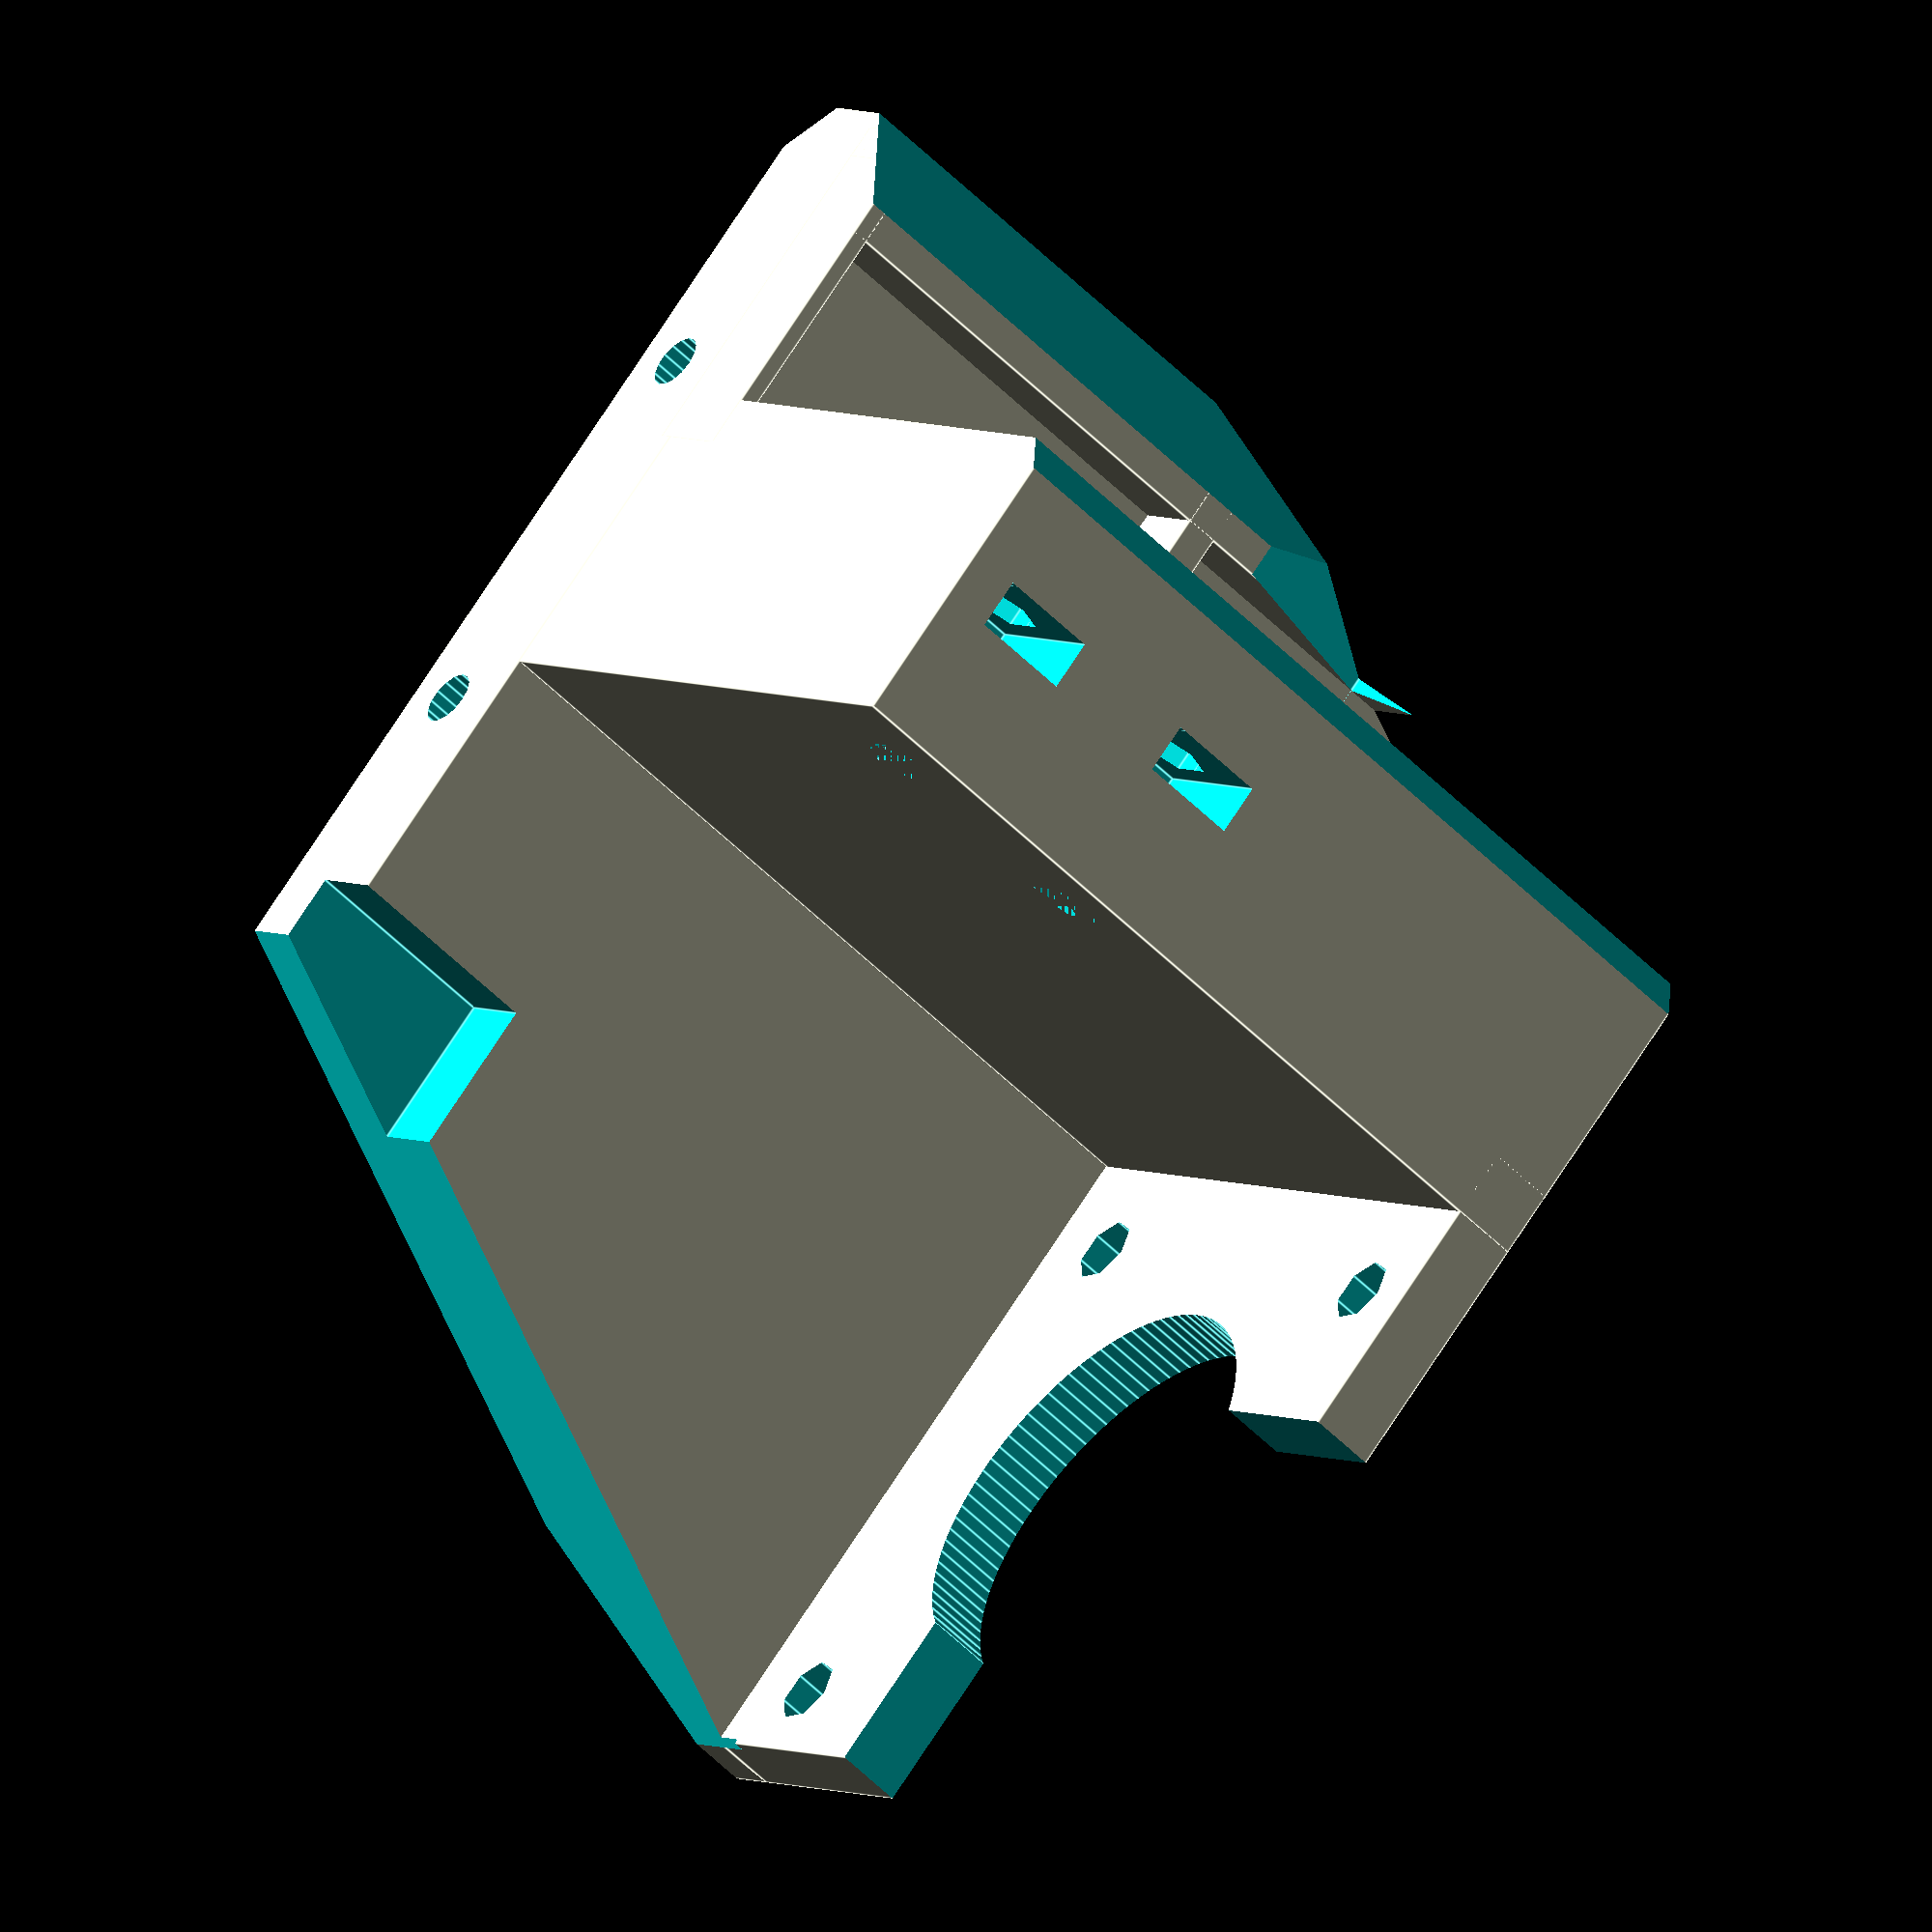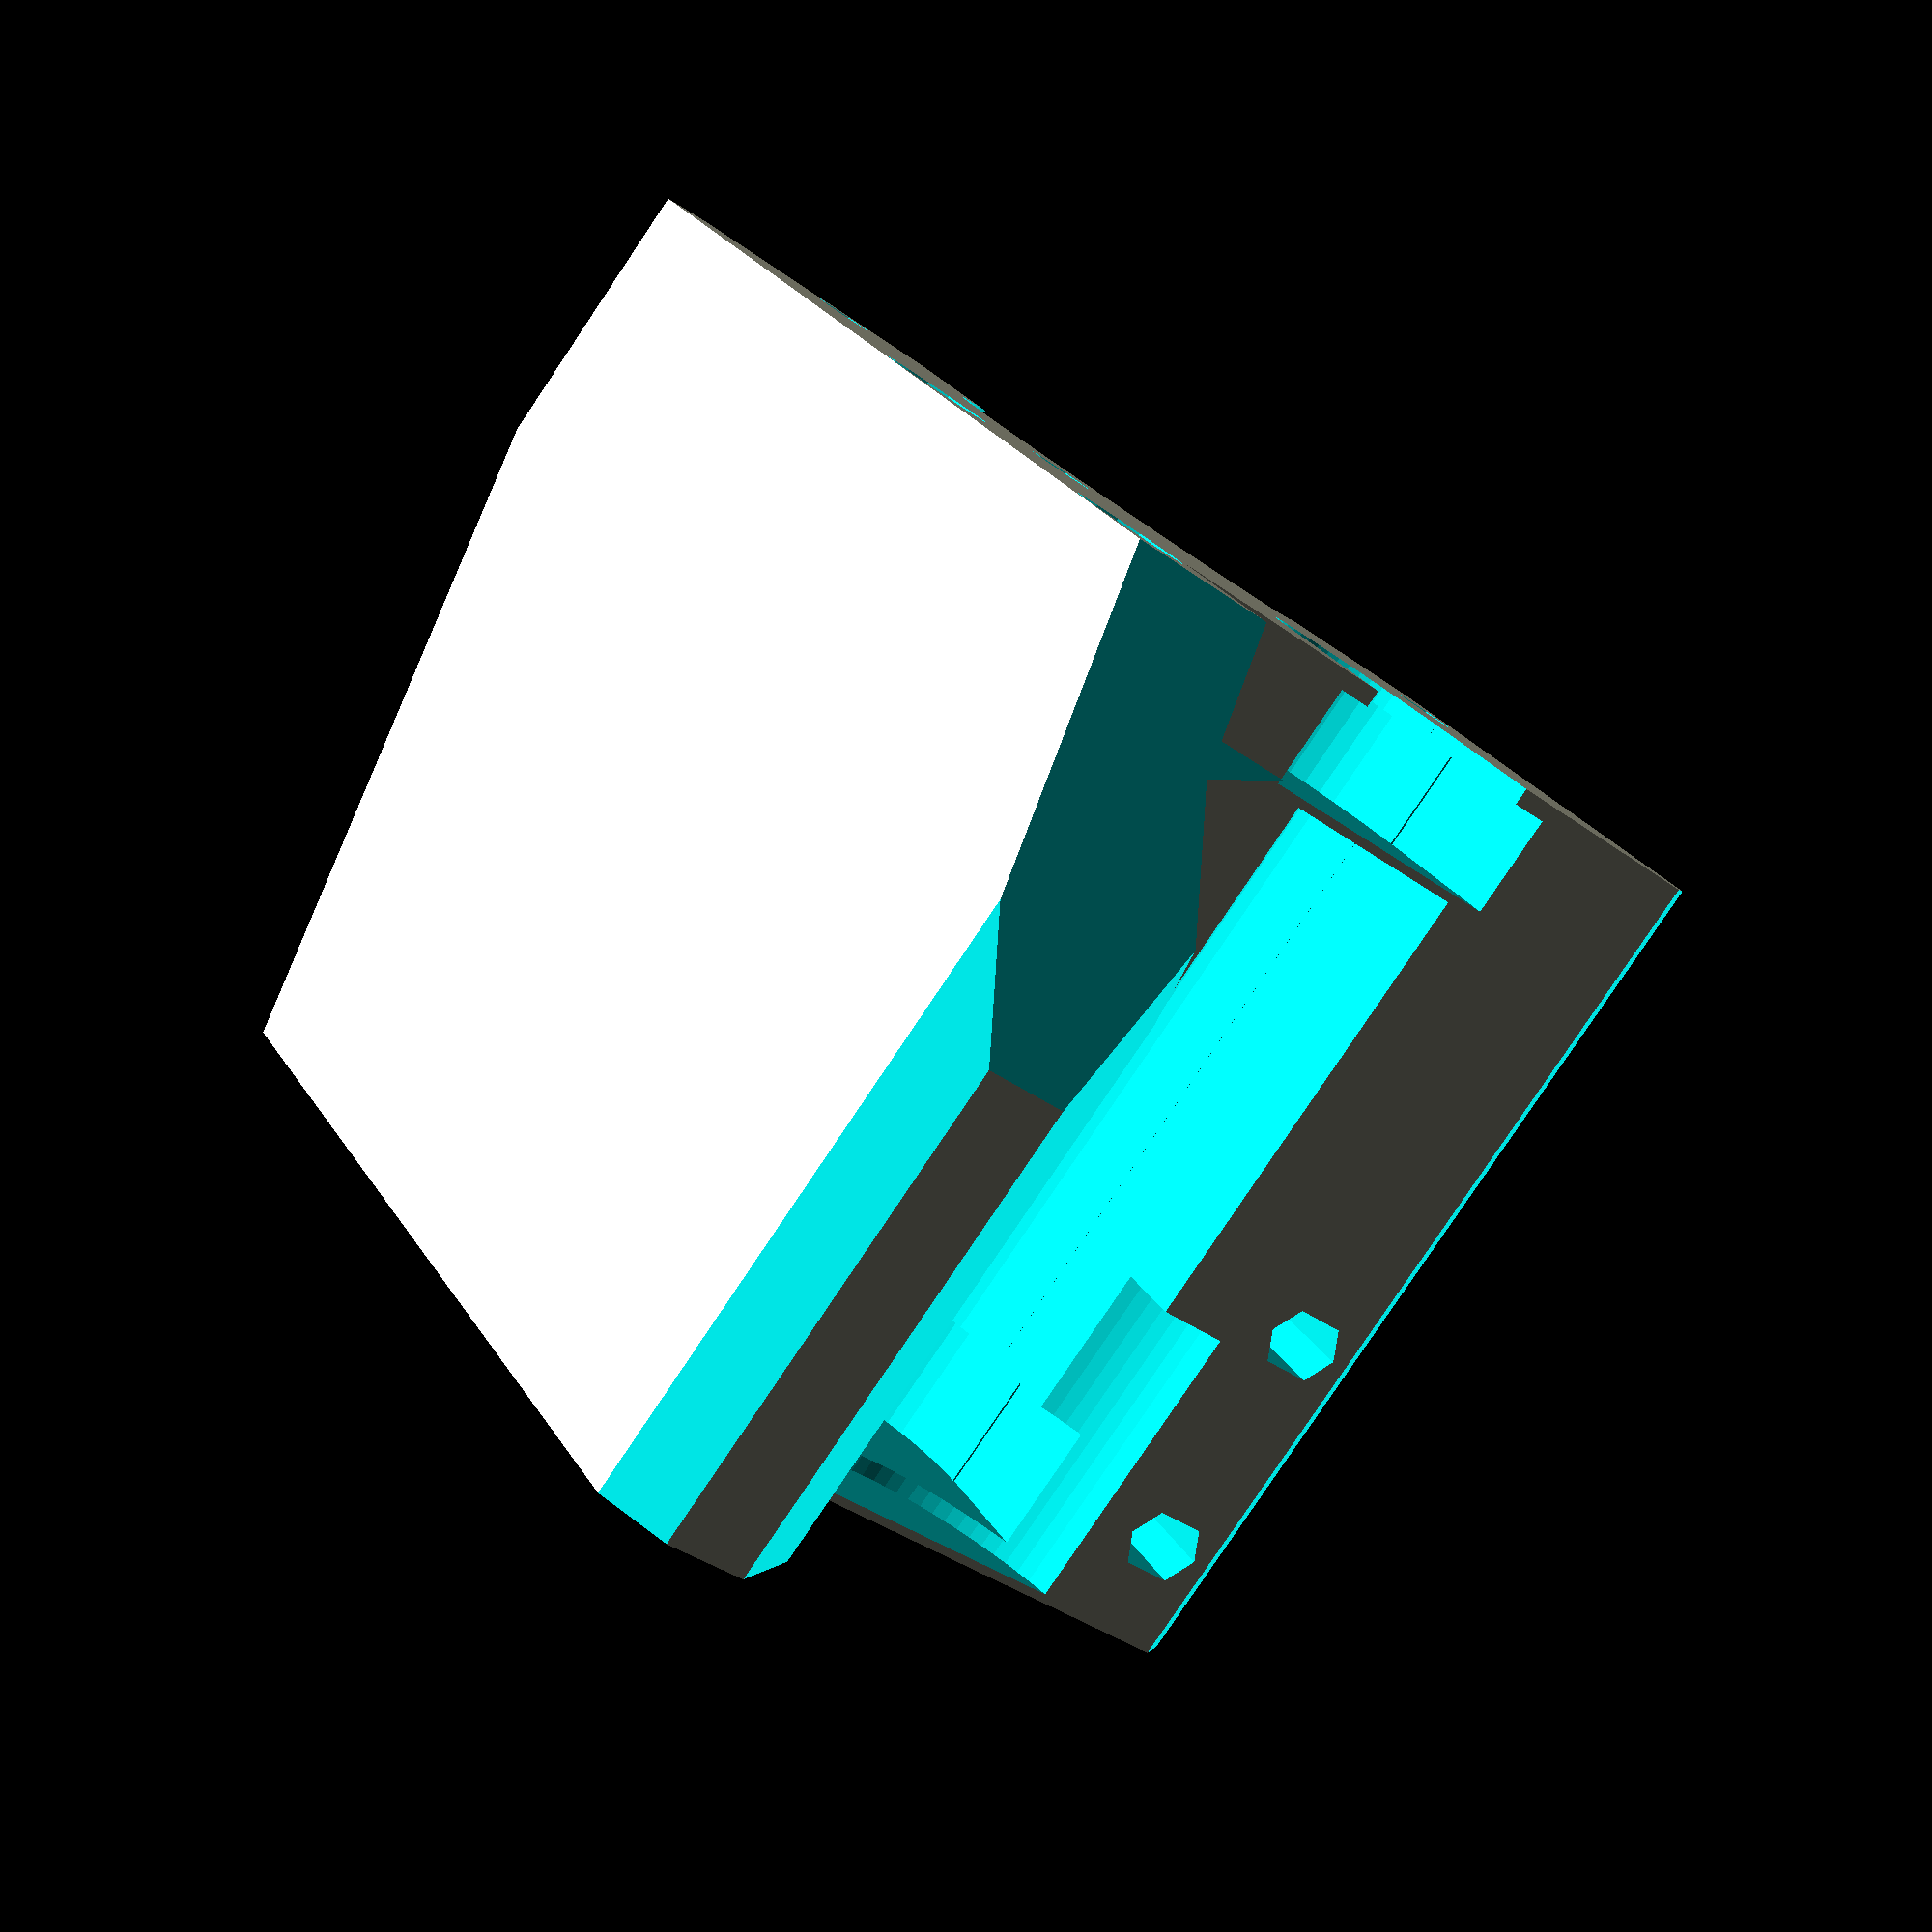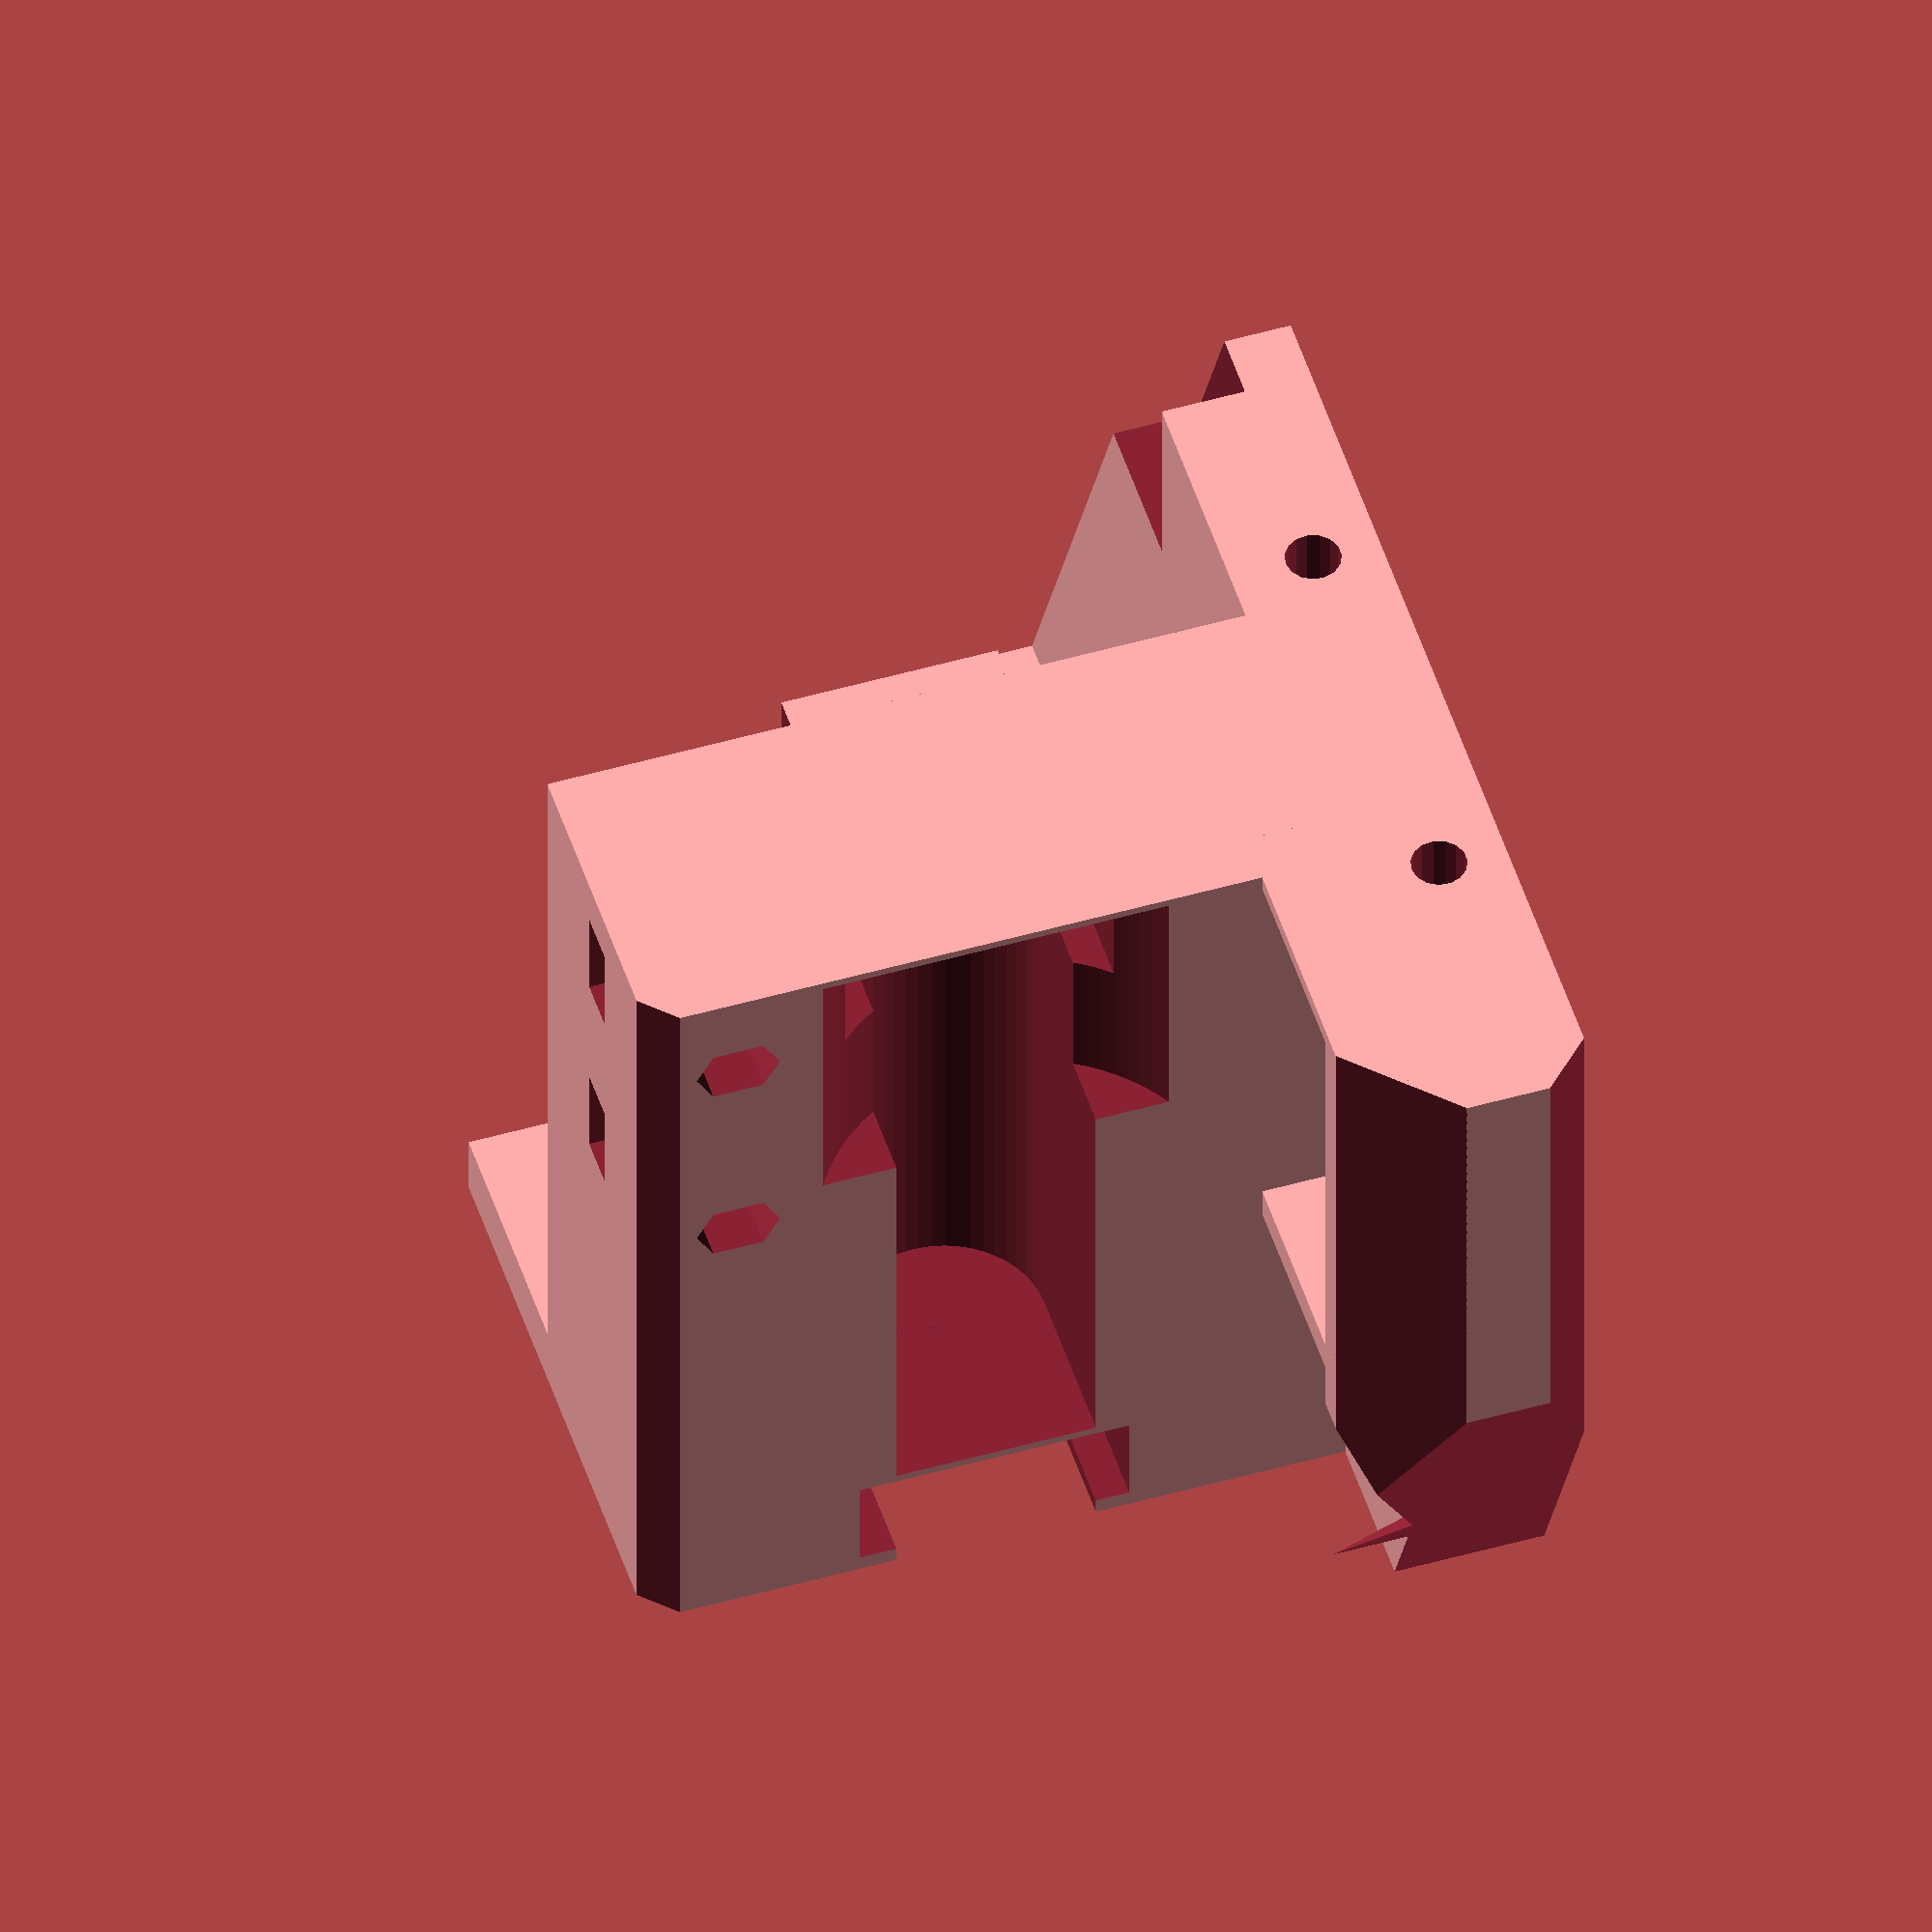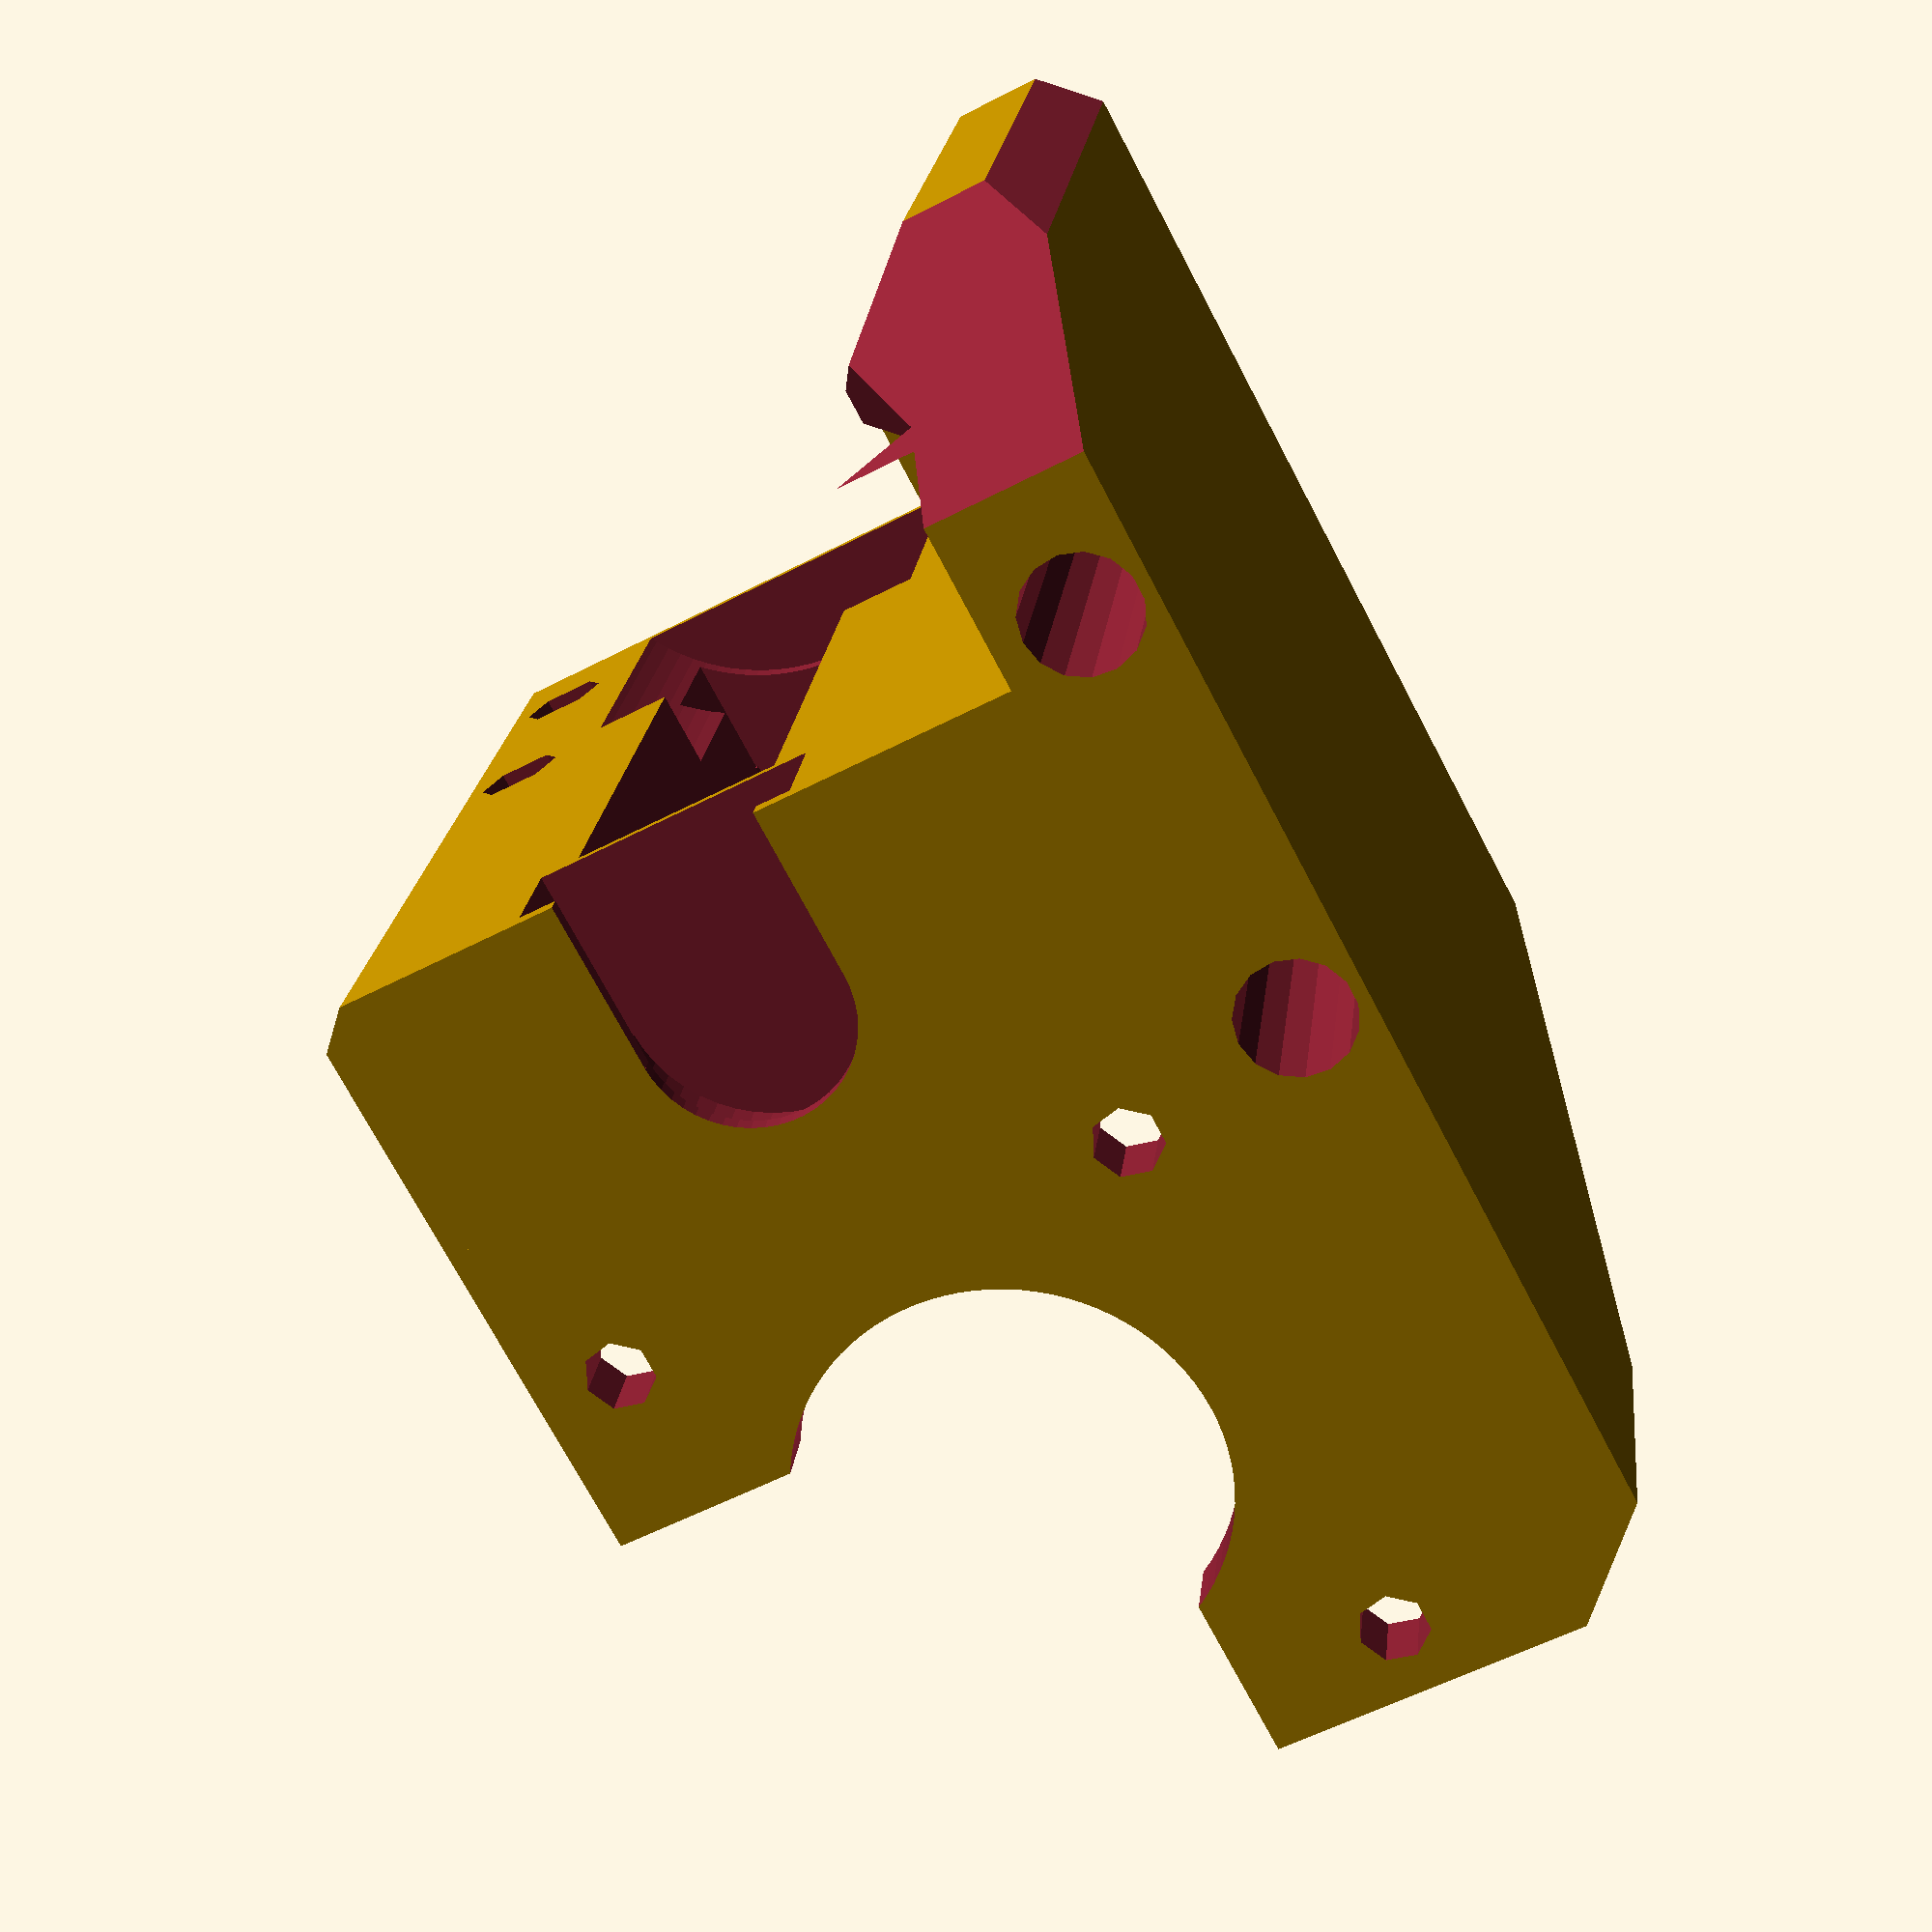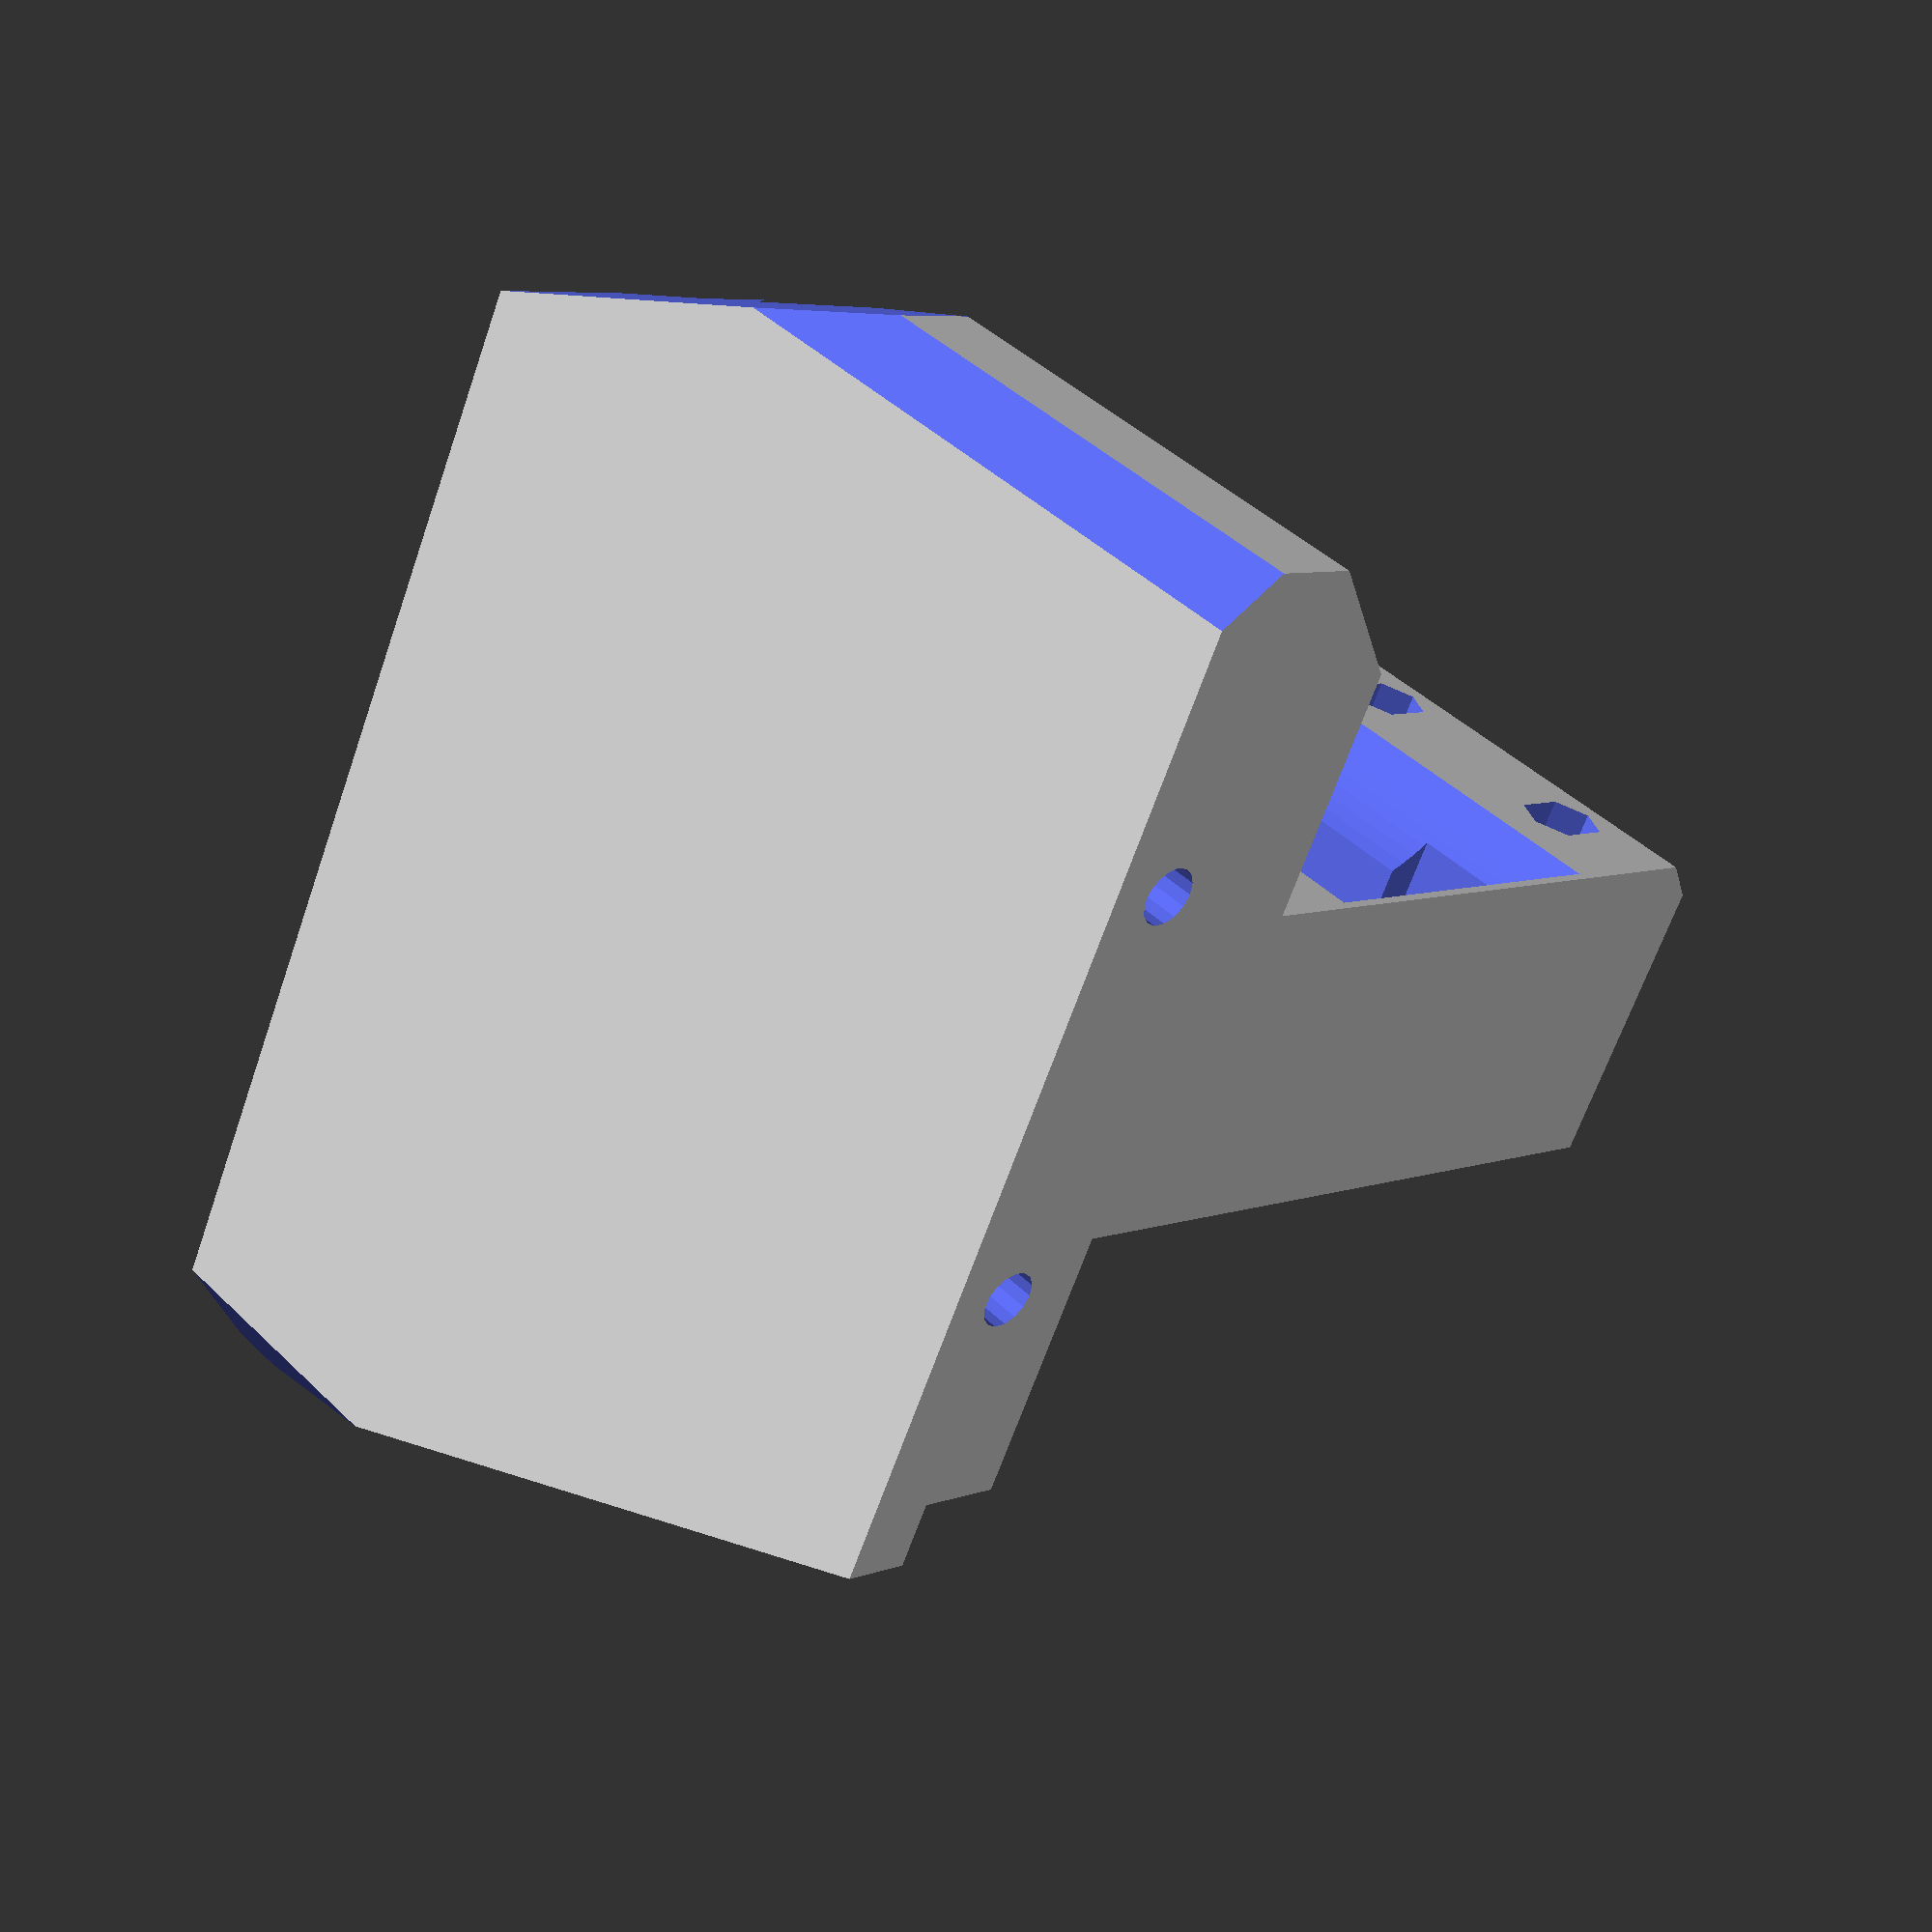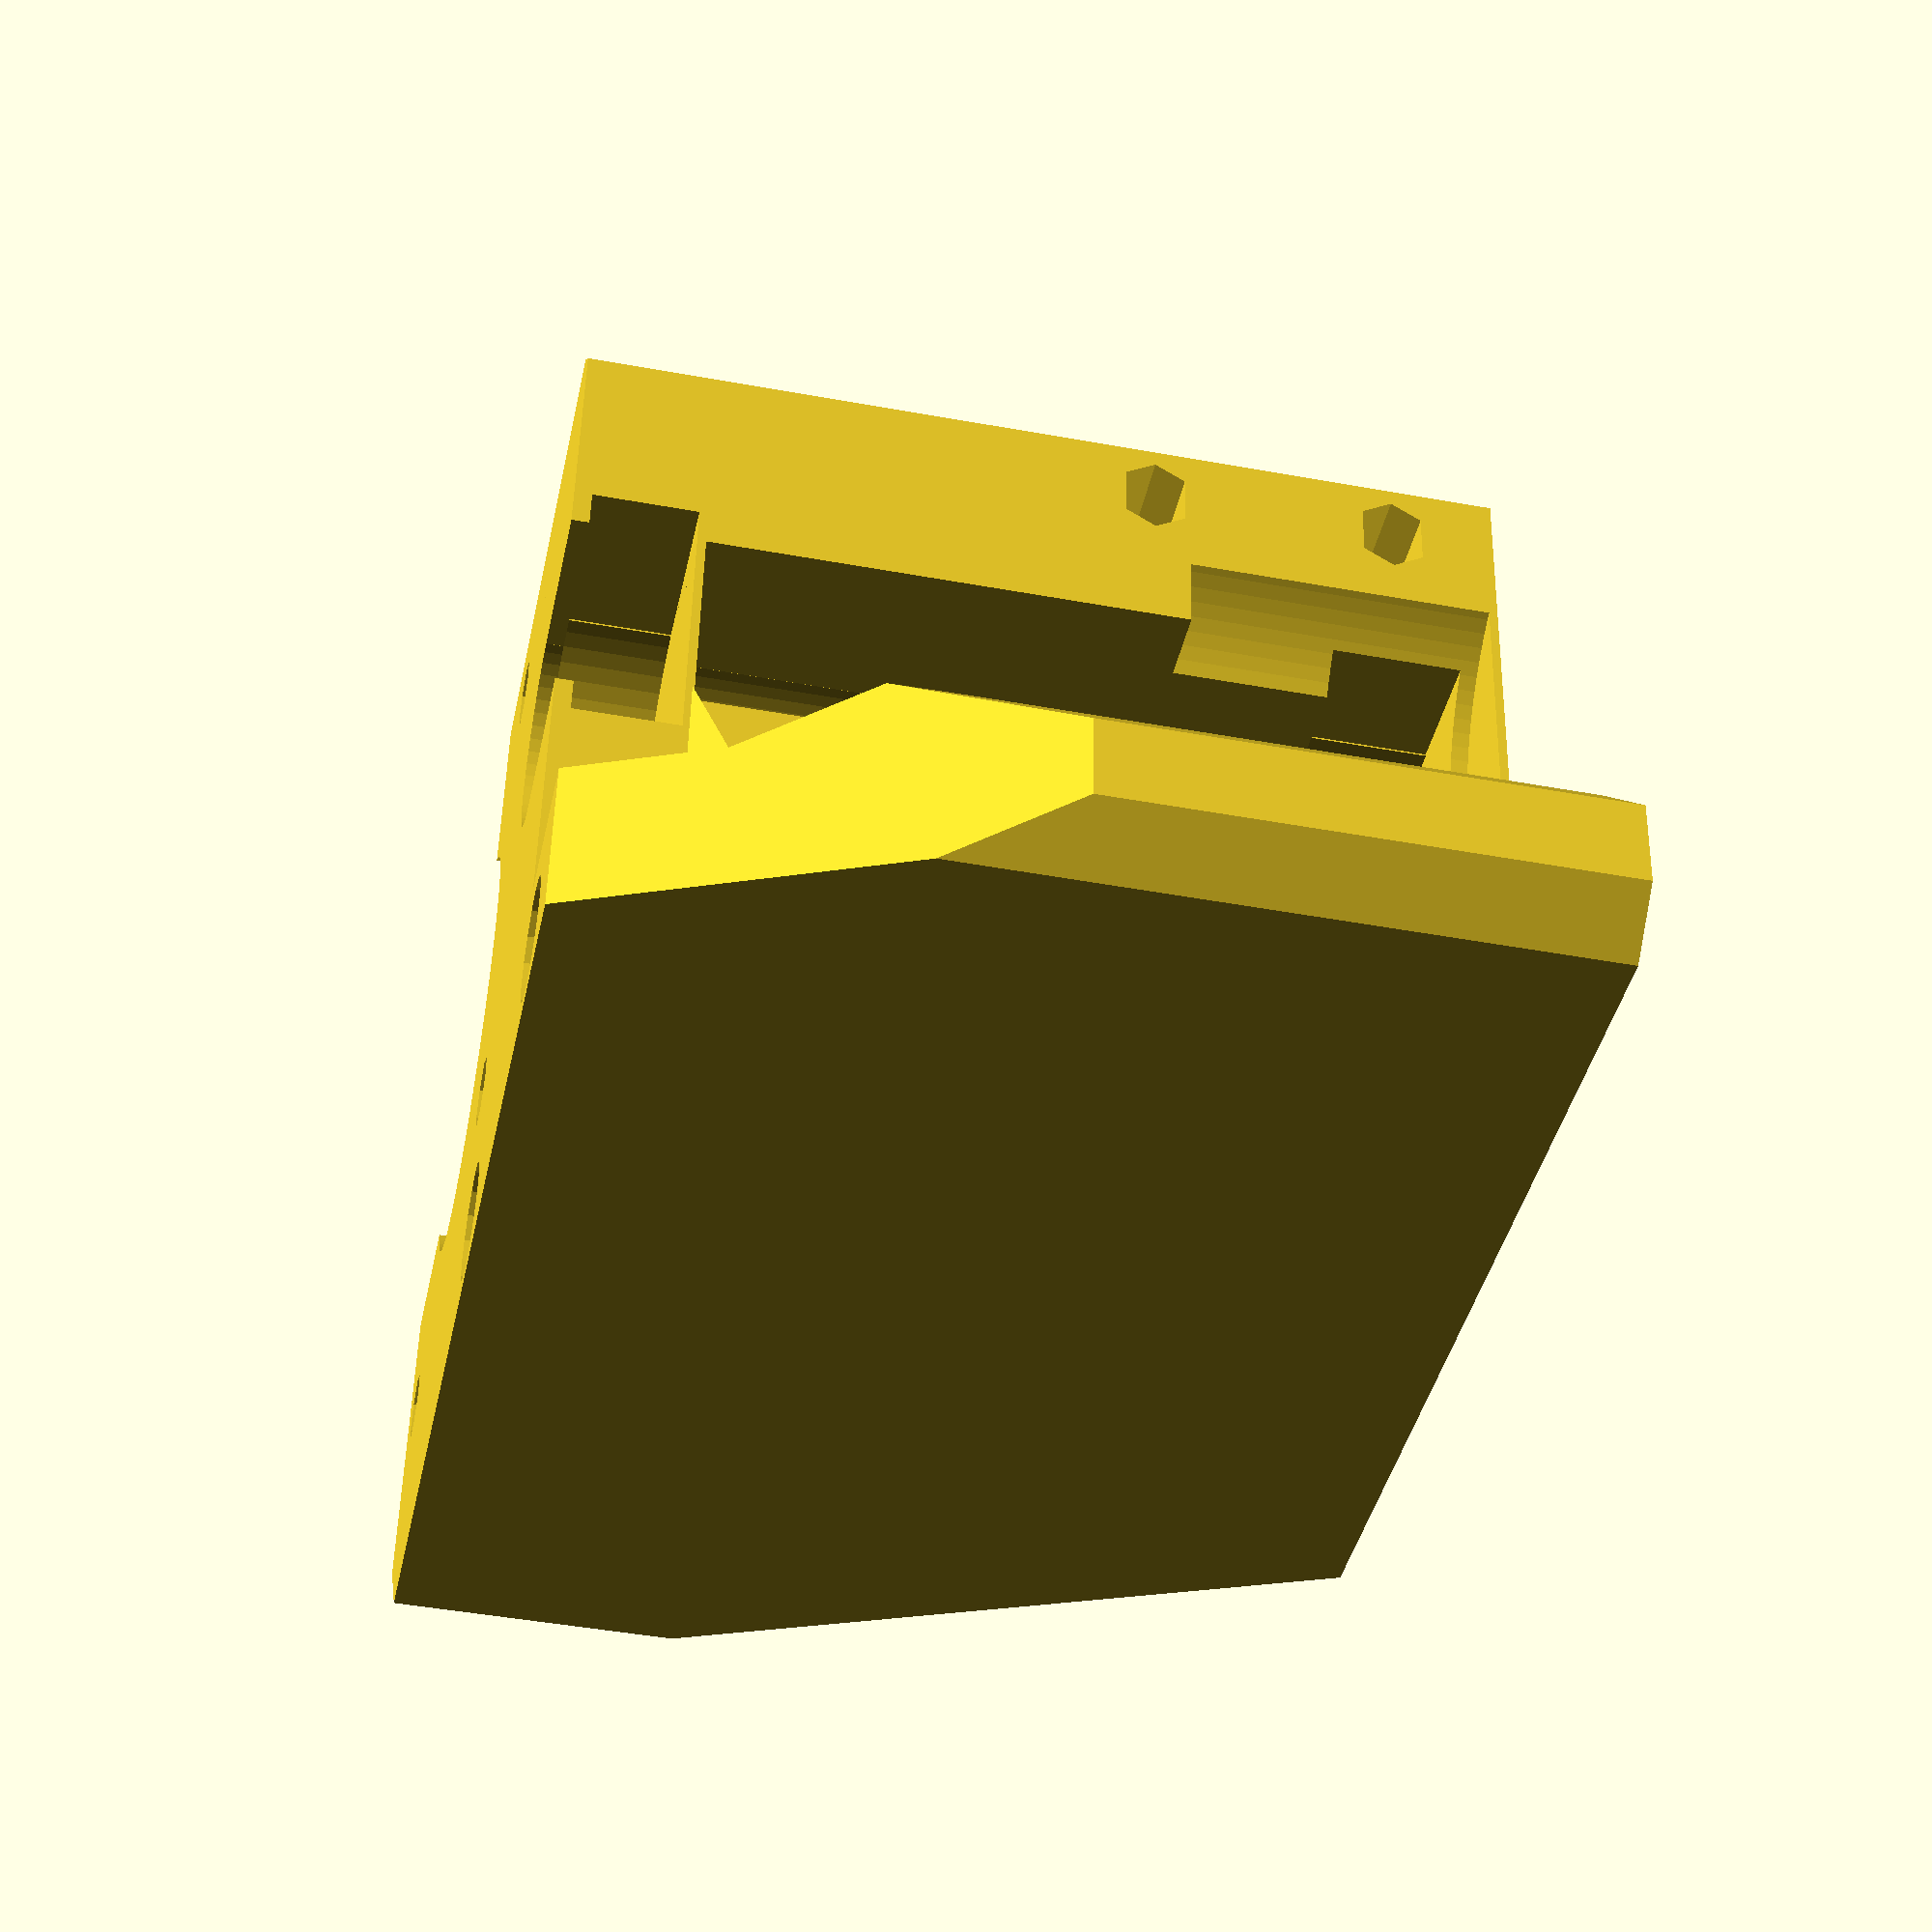
<openscad>
// PRUSA iteration3
// NEMA 17 extruder body
// GNU GPL v3
// Josef Průša <iam@josefprusa.cz>, Kliment Yanev and contributors
// http://www.reprap.org/wiki/Prusa_Mendel
// http://prusamendel.org

module nozzlemount(){
	// Filament hole	
	rotate([0,90,0]) cylinder(r=2, h=70, $fn=30);

	// Tapered filament intake after the drive gear
	translate([17,0,0]) rotate([0,90,0]) cylinder(r2=3,r1=2, h=10, $fn=30);

	translate([1,0,0]) rotate([0,90,0]) cylinder(r=8, h=1);

	// Front nozzle mount hole
	translate([0,15,0]) rotate([0,90,0]) cylinder(r=2, h=70);

	// Front nozzle mount hole NUT TRAP
	translate([10-5,15,0]) rotate([0,90,0]) rotate([0,0,30]) cylinder(r=3.3, h=70,$fn=6);

	// Back nozzle mount hole
	translate([0,-25,0]) rotate([0,90,0]) cylinder(r=2, h=70);

	// Back nozzle mount hole NUT TRAP
	translate([10-5,-25,0]) rotate([0,90,0]) rotate([0,0,30])cylinder(r=3.3, h=70,$fn=6);
}

//<<<<<<< HEAD
motor_lenght = 49;


// Calculated values

	// Total height of the part is motor lenght plus front plate
	total_height = motor_lenght + 4;

difference(){
union(){
	// Base where drive gear is placed
	translate([0,-1,0])cube([42,19,total_height]);
//<<<<<<< HEAD

	// Front plate (where motor mount is cutout)
	translate([0,-42,0]) cube([42,42+3,4]);

	// Base plate (nozzle is secured to it)
	translate([-8.99,-42,0]) cube([9,80,total_height]);

	// IDLER retainer
	translate([-1,30,0]) cube([6, 7, total_height]);

		// Top bridge holding idler retainer form springing
		translate([-1,15,total_height-1]) cube([6, 20, 1]);

		// Bottom bridge holding idler retainer form springing
		translate([-1,15,total_height-30]) cube([6, 20, 2]);
}

//Pretty corners

	// Cutaway corner base plate (motor side)
	translate([-11,-91,-1])rotate([0,0,45])cube([40,40,60]);
	// Cutaway corner base plate (idler side)
	translate([-32,12,-1])rotate([0,0,45])cube([40,40,60]);

	// Cutaway corner base block (idler side)
	translate([46,12,-1])rotate([0,0,45])cube([40,40,60]);

	// Cutaway corner idler retainer
	translate([6,31,-1])rotate([0,0,45])cube([40,40,60]);

// Pretty cutouts
	// Idler retainer pretty cuts
	translate([-10,27,-0+(total_height-54)]) rotate([-23,0,0]) cube([20,12,50]);
	translate([0,27,7+(total_height-52)]) rotate([0,23,0]) cube([20,12,50]);

	// Base plate pretty cut
	translate([-10,-66,-2]) rotate([-23,0,0]) cube([12,20,90]);

// Motor mount
translate([0,-1,0.5]){

	// Motor axis circle cut
	translate([21,-21,-1]) cylinder(r=12, h=5, $fn=90);

	// Material and warp saving cut
	translate([15,-45,-1]) cube([30,30,5]);

	// Motor screw holes
	translate([21+16,-21+15,-1]) cylinder(r=2, h=5);
	translate([21-15,-21+15.5,-1]) cylinder(r=2, h=5);
	translate([21-15,-21-15.9,-1]) cylinder(r=2, h=5);

//translate([21+15.5,-21+15.5,-1]) cylinder(r=2, h=5);
//translate([21+15.5,-21-15.5,-1]) cylinder(r=2, h=5);
//translate([21-15.5,-21+15.5,-1]) cylinder(r=2, h=5);
//translate([21-15.5,-21-15.5,-1]) cylinder(r=2, h=5);
}

// Motor cables hole
translate([-5,-35,40.6]) cube([15,18,13]);



// Shaft cutouts

	// Main shaft cylinder cut
	translate([21,8.1,7.5]) cylinder(r=6, h=total_height-9, $fn=50);
	// Main shaft box cut
	translate([-6+21,8,7.5]) cube([12,12,total_height-12]);

	// Entry main shaft cylinder cut
	translate([21,8.1,-1]) cylinder(r=6, h=3, $fn=50);
	// Entry main shaft box cut
	translate([-6+21,8,-50+7]) cube([12,12,50]);

	// Front axis bearing cylinder cut
	translate([21,8.1,1]) cylinder(r=8.1, h=6, $fn=50);
	// Front axis bearing box cut
	translate([13,8,1]) cube([16.2,20,6]);

	// Back axis bearing cylinder cut
	translate([21,8.1,-5+total_height-4]) cylinder(r=8.1, h=7.5, $fn=50);
	// Back axis bearing box cut
	translate([13,8,total_height-9]) cube([16.2,20,7.5]);


// X-carriage mounting holes
translate([-5,20,0]){
	translate([0,0,-1])rotate([0,0,0])cylinder(r=3.3, h=total_height-10+1, $fn=15);
	translate([0,0-24,-1])rotate([0,0,0])cylinder(r=3.3, h=total_height-10+1, $fn=15);
	translate([0,0,total_height-22])rotate([0,0,0])cylinder(r=3.3/2, h=70, $fn=15);
	translate([0,0-24,total_height-22])rotate([0,0,0])cylinder(r=3.3/2, h=70, $fn=15);
}

	translate([32.5,7,52-12-7-3]) cube([15,3,5.7]);
	// Back idler screw nut trap
	translate([32.5,7,52-12-7-3+14]) cube([15,3,5.7]);
	translate([32.5,7,52-12-7-3]) cube([15,3,6]);
	// Back idler screw nut trap
	translate([32.5,7,52-12-7-3+14]) cube([15,3,6]);

	// Back top idler screw hole
	translate([5+32,-1,52-12+7]) rotate([0,90,90]) rotate([0,0,30]) cylinder(r=2, h=40, $fn=6);
	// Back bottom idler screw hole
	translate([5+32,-1,52-12-7]) rotate([0,90,90]) rotate([0,0,30]) cylinder(r=2, h=40, $fn=6);
	// Front top idler screw hole
	translate([5+31,-1,52-12+7]) rotate([0,90,90]) rotate([0,0,30]) cylinder(r=2, h=40, $fn=6);
	// Front bottom idler screw hole
	translate([5+31,-1,52-12-7]) rotate([0,90,90]) rotate([0,0,30]) cylinder(r=2, h=40, $fn=6);

	// Idler 608 bearing cutout
	translate([21,24,35]) cylinder(r=12, h=17.5, $fn=90);


}



</openscad>
<views>
elev=234.5 azim=228.3 roll=136.6 proj=o view=edges
elev=262.3 azim=29.7 roll=33.9 proj=p view=wireframe
elev=220.0 azim=342.5 roll=180.0 proj=o view=wireframe
elev=338.6 azim=27.9 roll=186.3 proj=p view=wireframe
elev=137.2 azim=205.6 roll=221.1 proj=p view=solid
elev=45.9 azim=264.3 roll=258.2 proj=p view=solid
</views>
